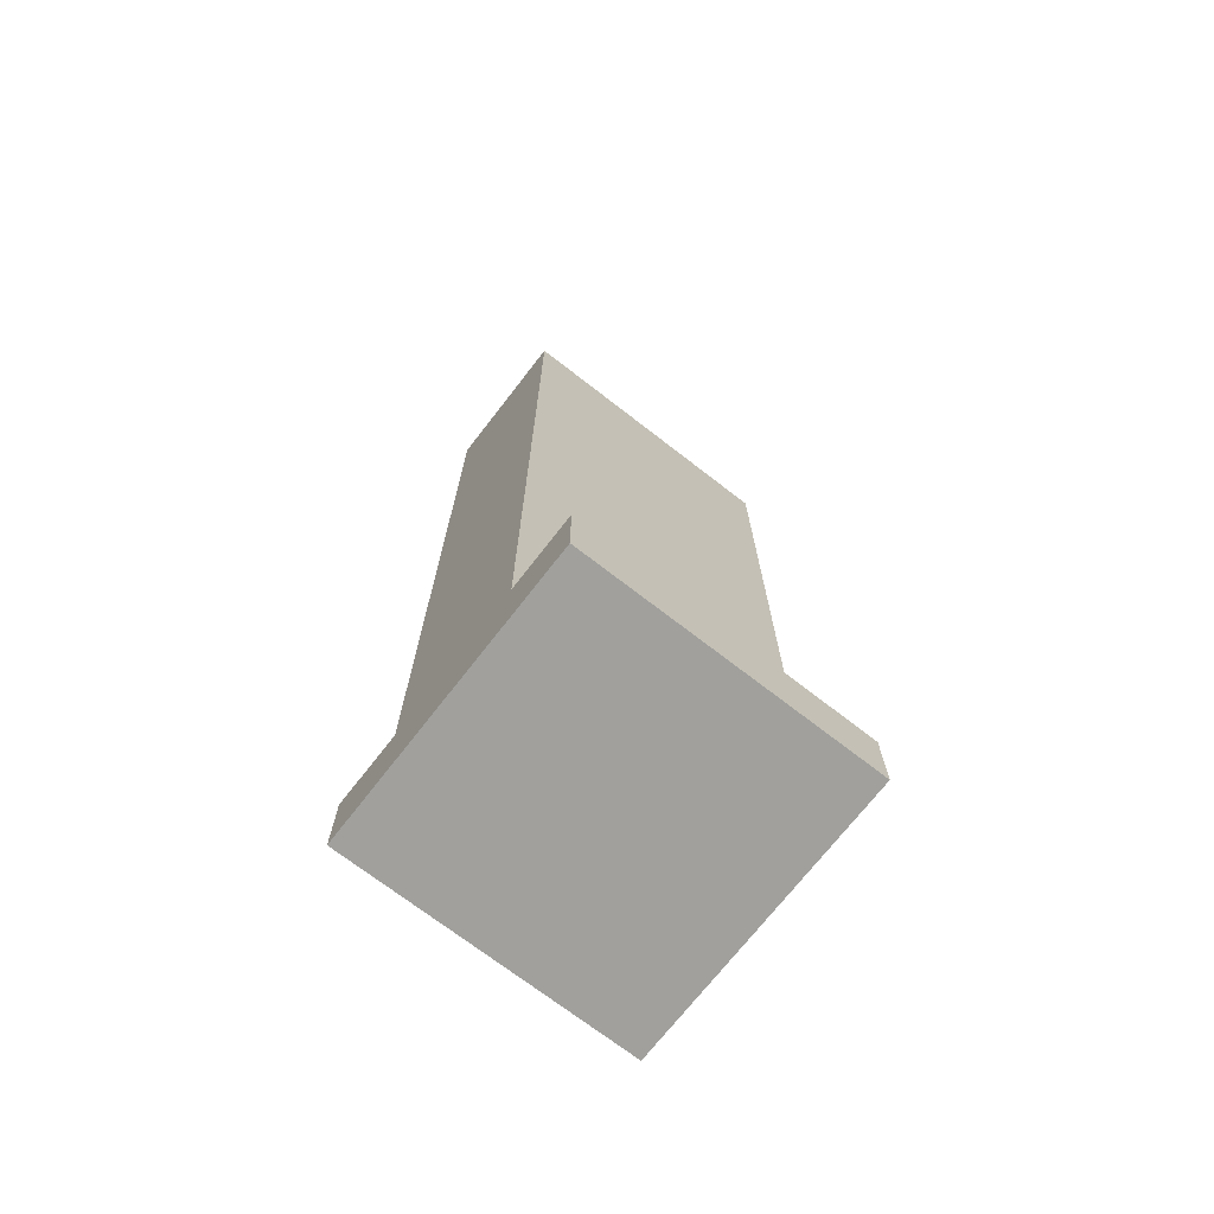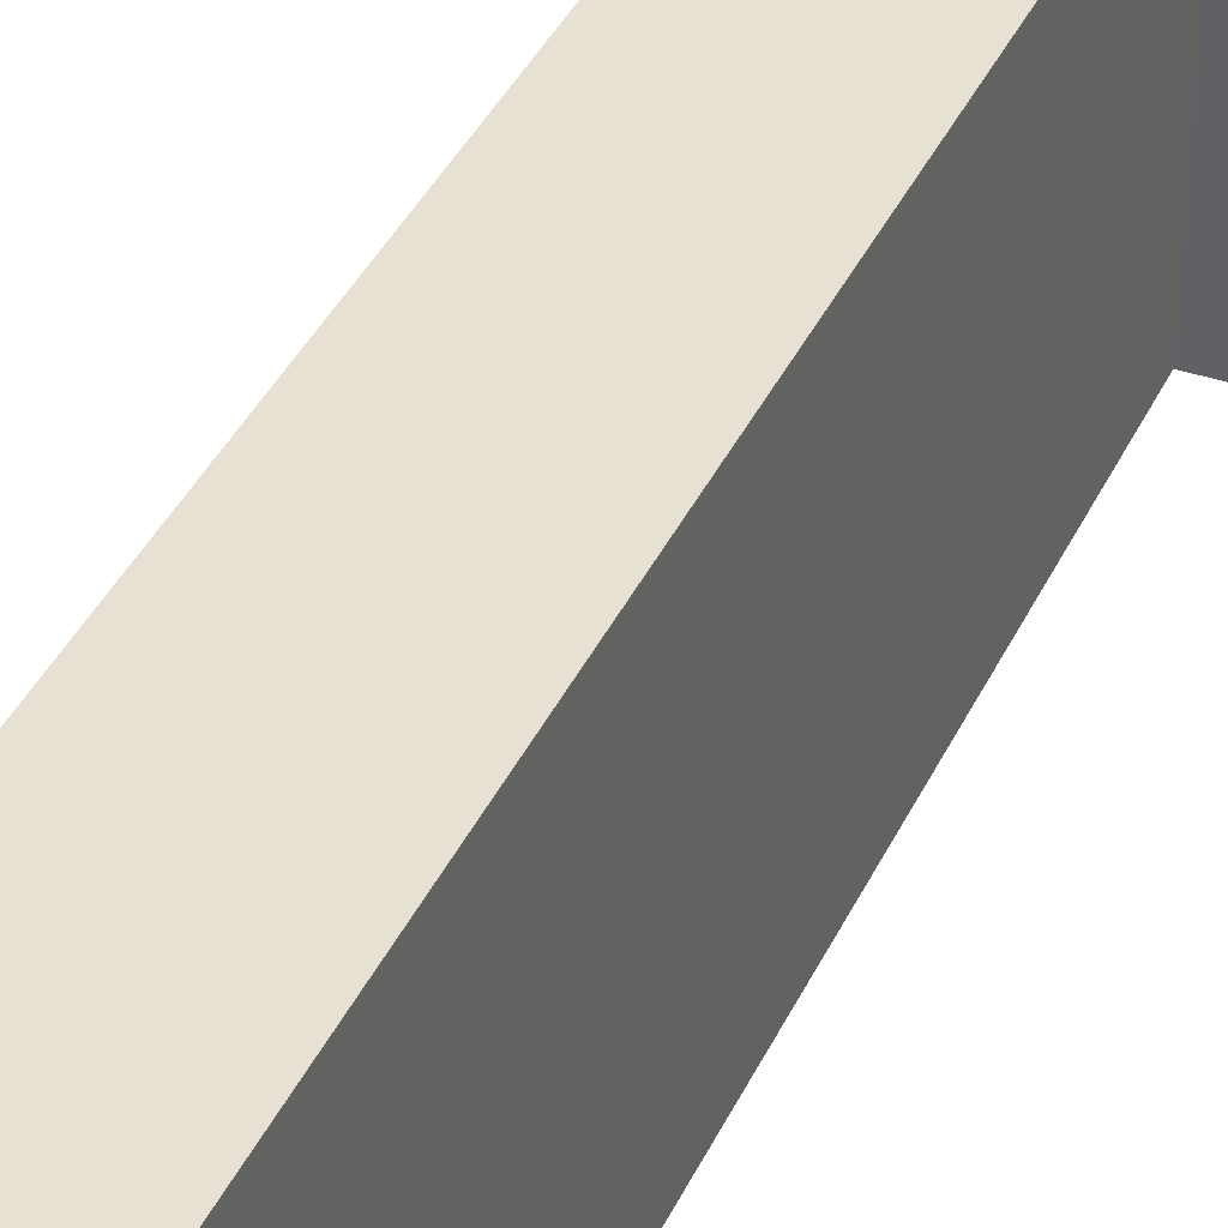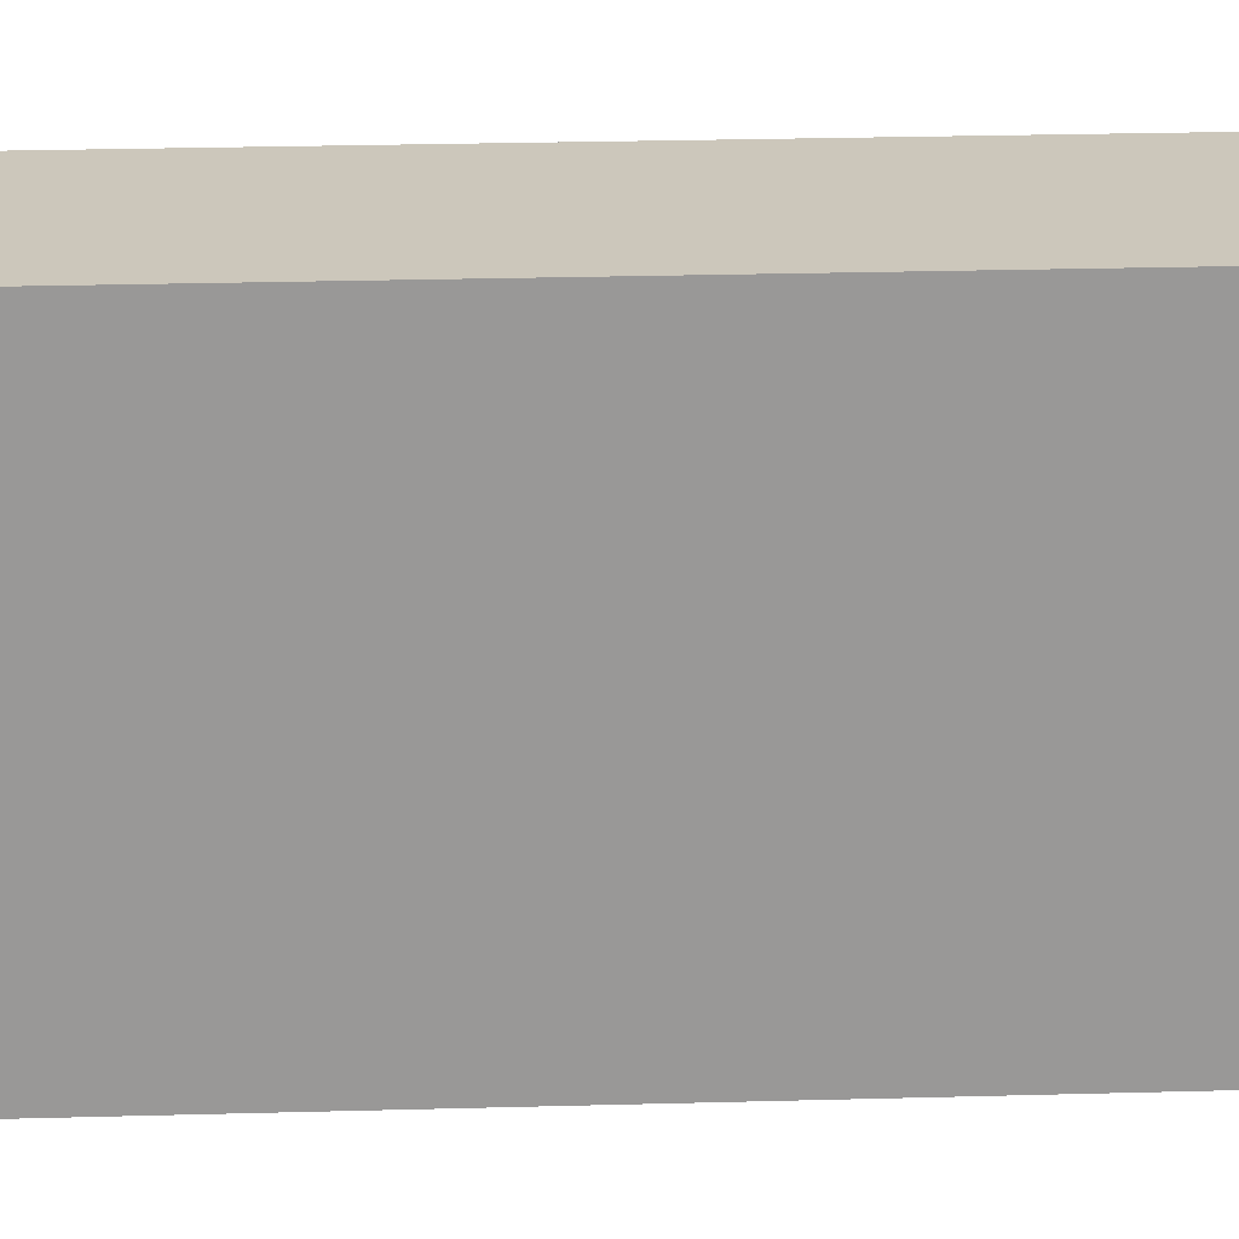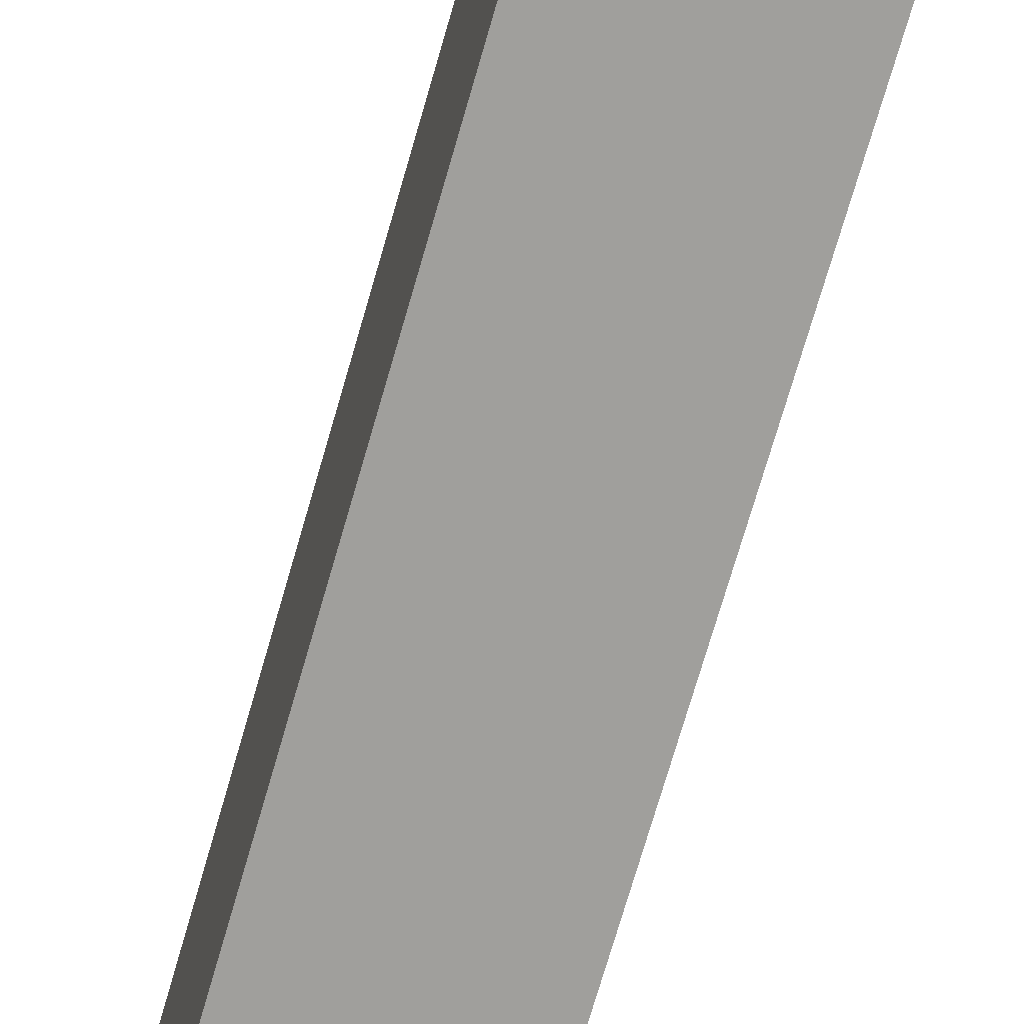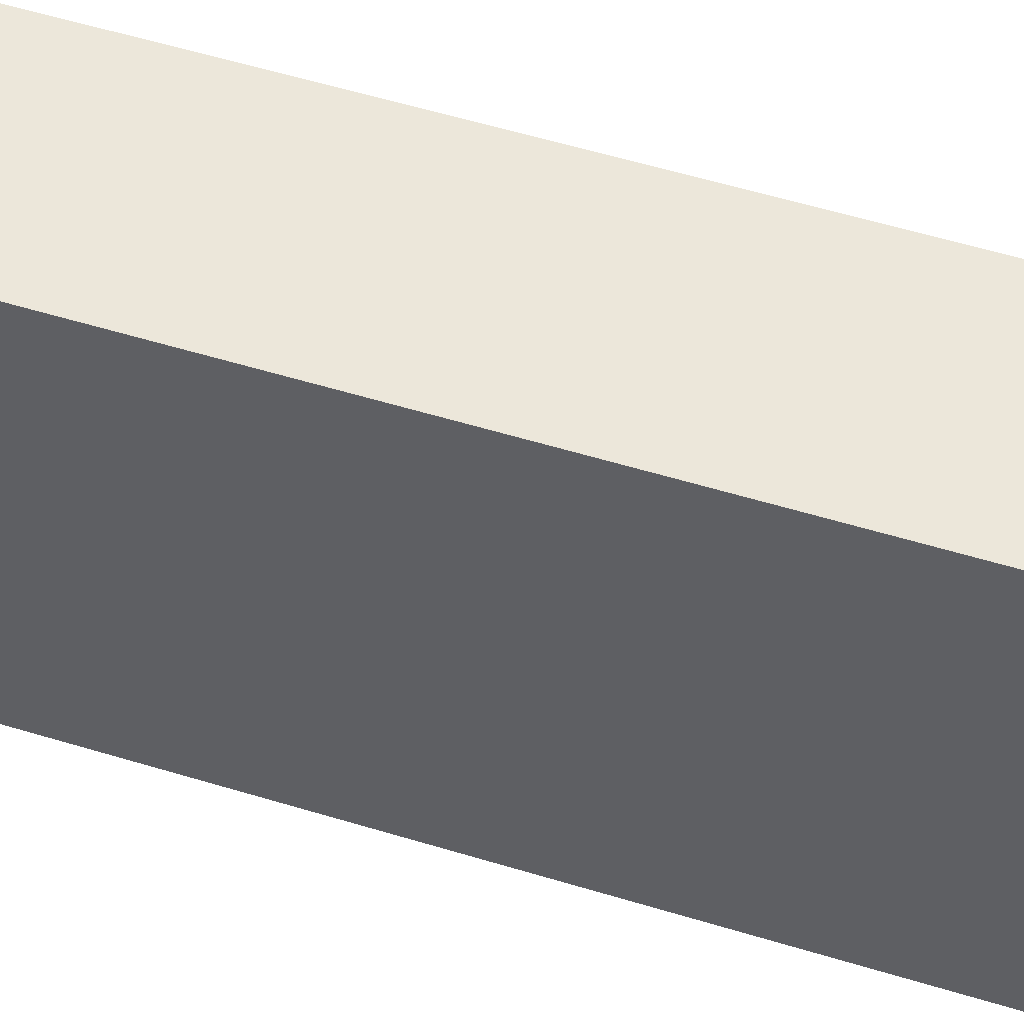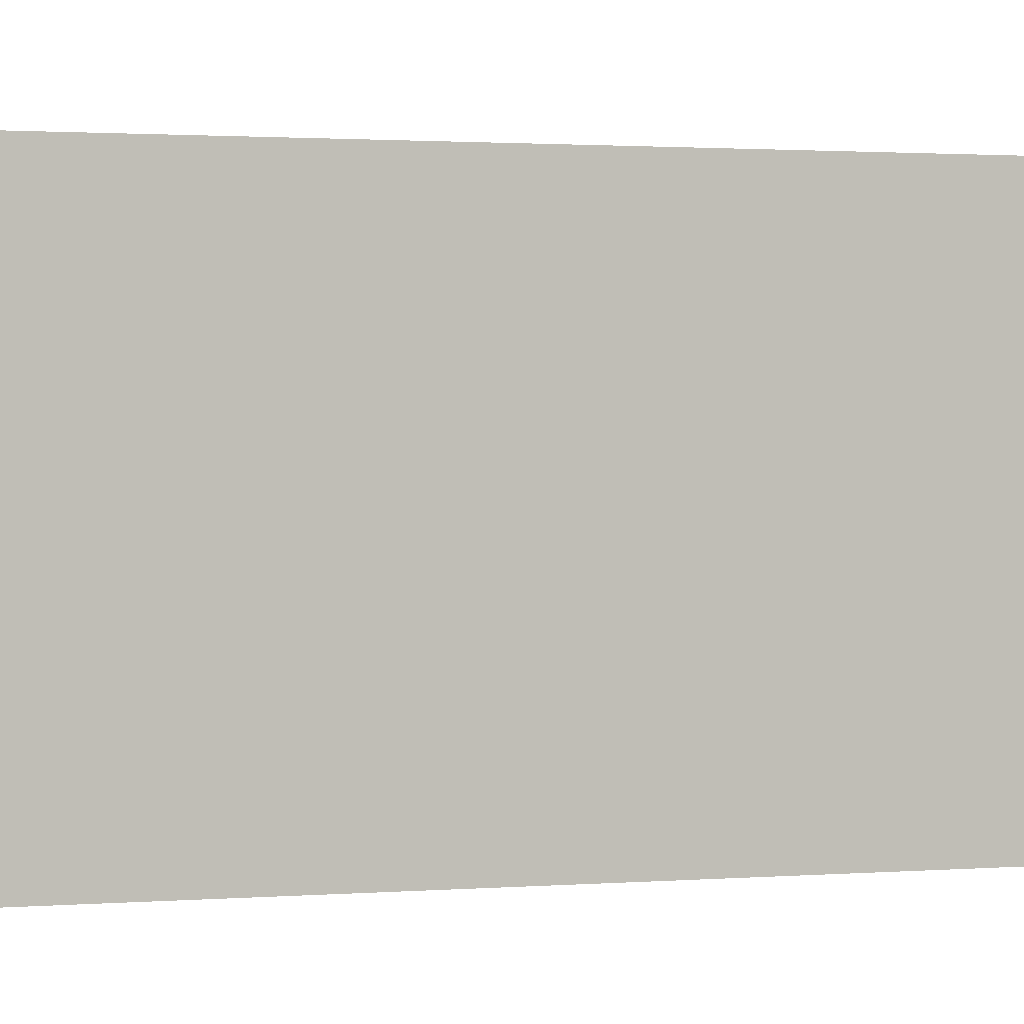
<metadata>
{"format":"obj","ext":"obj","renderer":"f3d","projection":"perspective","resolution":1024,"background":"white","views":[{"elev":-71.6,"azim":52.2,"up":"+Y"},{"elev":38.6,"azim":-156.9,"up":"+Z"},{"elev":21.6,"azim":87.0,"up":"+Z"},{"elev":-71.2,"azim":164.0,"up":"+Z"},{"elev":52.2,"azim":-71.4,"up":"+Z"},{"elev":1.0,"azim":66.9,"up":"+Z"}]}
</metadata>
<code>
o
v 30.1 0 -8.5
v 30.1 0 -8.9
v 30.1 0.1 -8.5
v 30.1 0.1 -8.9
v 30.2 0.1 -8.5
v 30.2 0.1 -8.9
v 30.2 1.3 -8.5
v 30.2 1.3 -8.9
v 30.4 0.1 -8.5
v 30.4 0.1 -8.9
v 30.4 1.3 -8.5
v 30.4 1.3 -8.9
v 30.5 0 -8.5
v 30.5 0 -8.9
v 30.5 0.1 -8.5
v 30.5 0.1 -8.9
v 30.1 0 -8.5
v 30.1 0.1 -8.5
v 30.2 0.1 -8.5
v 30.2 1.3 -8.5
v 30.4 0.1 -8.5
v 30.4 1.3 -8.5
v 30.5 0 -8.5
v 30.5 0.1 -8.5
v 30.1 0 -8.9
v 30.1 0.1 -8.9
v 30.2 0.1 -8.9
v 30.2 1.3 -8.9
v 30.4 0.1 -8.9
v 30.4 1.3 -8.9
v 30.5 0 -8.9
v 30.5 0.1 -8.9
v 30.1 0 -8.5
v 30.5 0 -8.5
v 30.1 0 -8.9
v 30.5 0 -8.9
v 30.1 0.1 -8.5
v 30.2 0.1 -8.5
v 30.4 0.1 -8.5
v 30.5 0.1 -8.5
v 30.1 0.1 -8.9
v 30.2 0.1 -8.9
v 30.4 0.1 -8.9
v 30.5 0.1 -8.9
v 30.2 1.3 -8.5
v 30.4 1.3 -8.5
v 30.2 1.3 -8.9
v 30.4 1.3 -8.9
f 3 2 1
f 4 2 3
f 7 6 5
f 8 6 7
f 9 10 11
f 11 10 12
f 13 14 15
f 15 14 16
f 19 18 17
f 21 19 17
f 21 20 19
f 22 20 21
f 23 21 17
f 24 21 23
f 25 26 27
f 25 27 29
f 27 28 29
f 29 28 30
f 25 29 31
f 31 29 32
f 35 34 33
f 36 34 35
f 37 38 41
f 41 38 42
f 39 40 43
f 43 40 44
f 45 46 47
f 47 46 48

</code>
